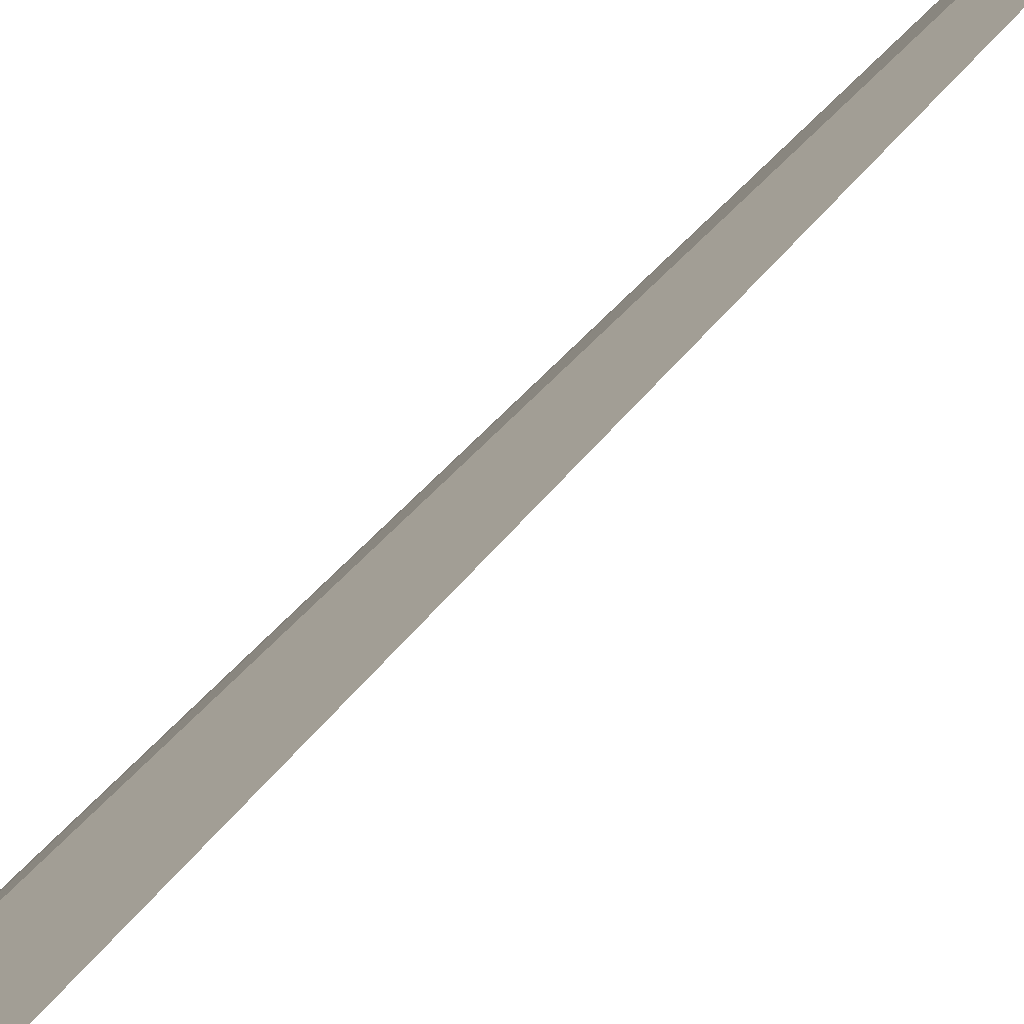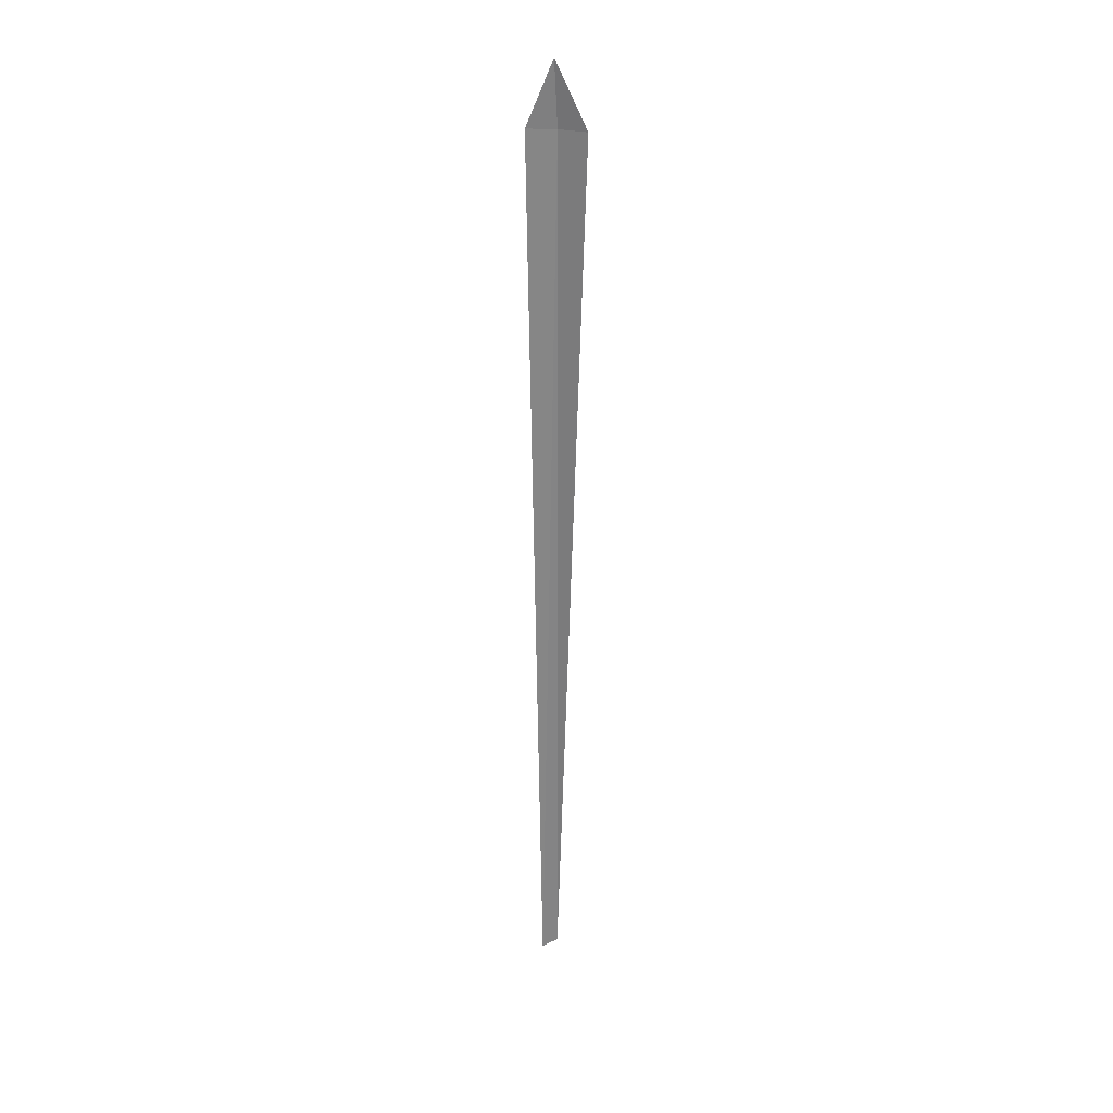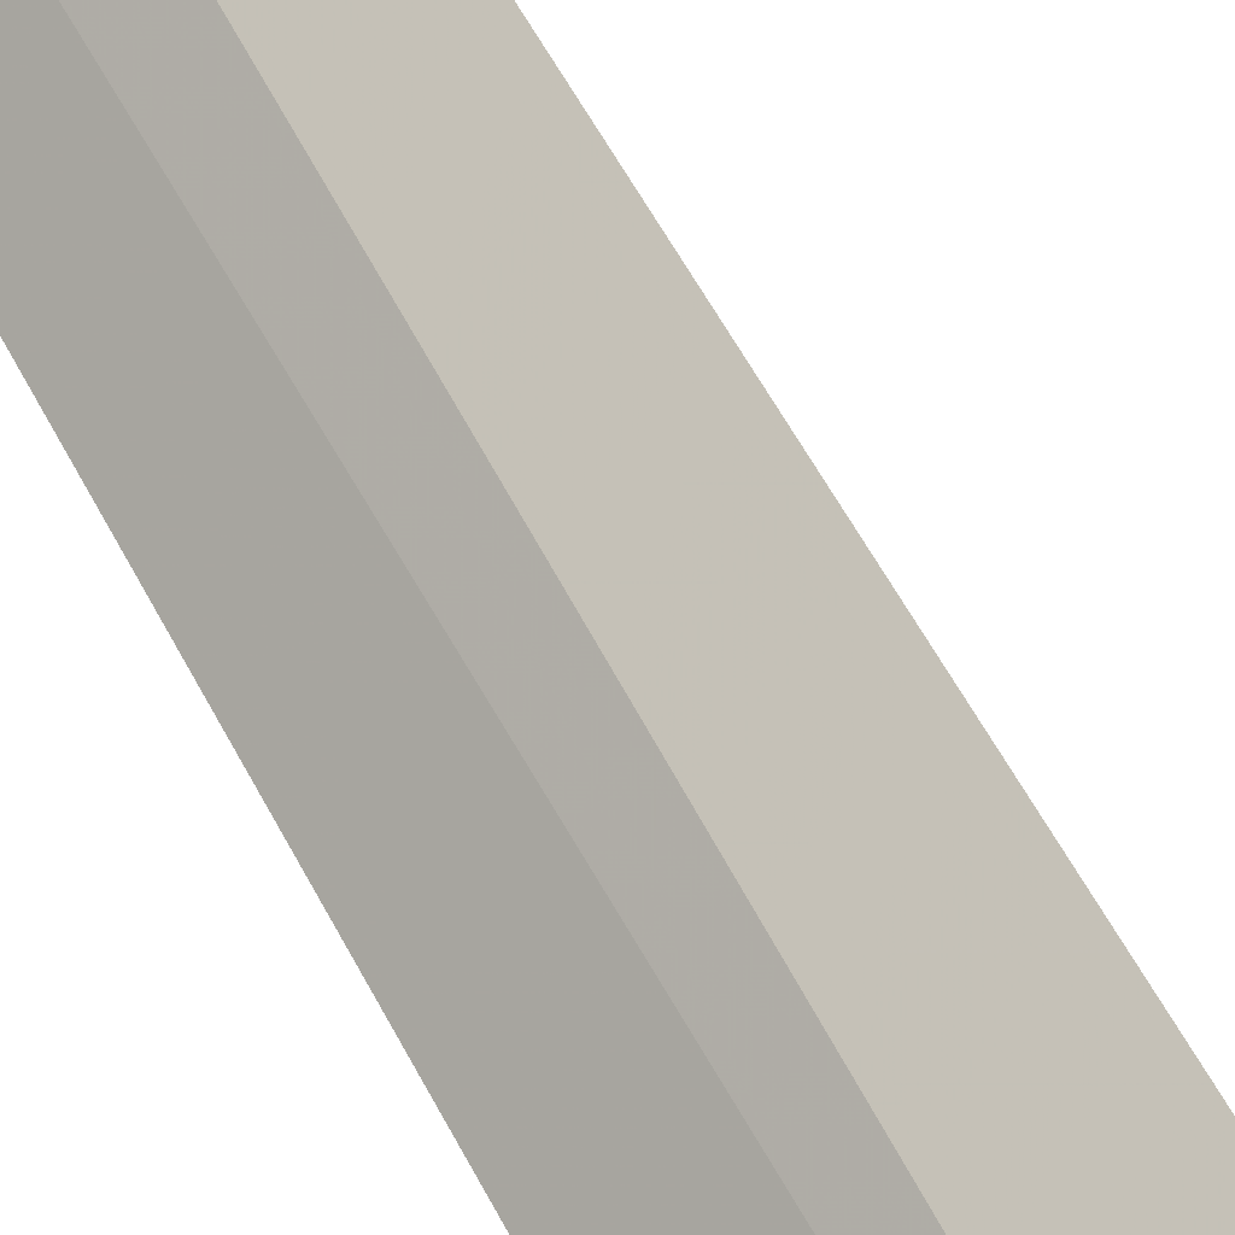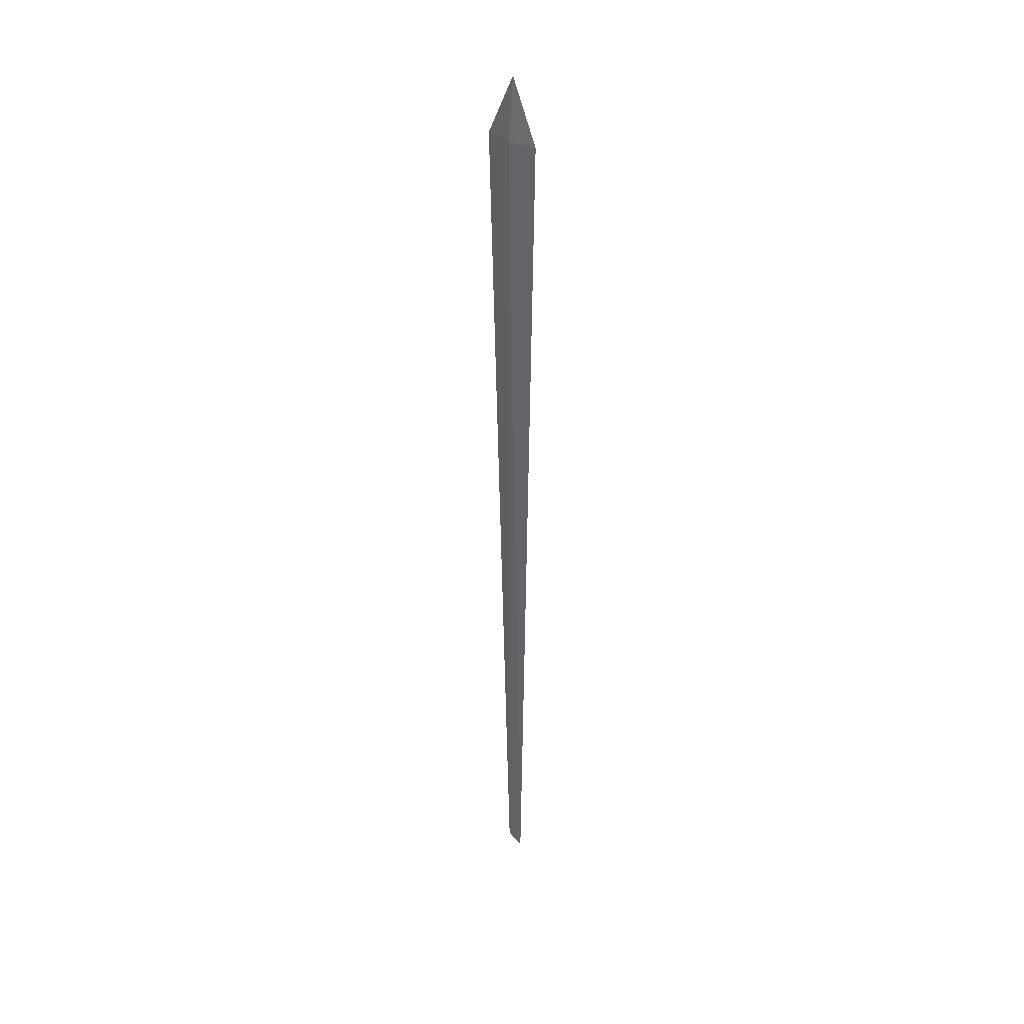
<metadata>
{"format":"obj","ext":"obj","renderer":"f3d","projection":"perspective","resolution":1024,"background":"white","views":[{"elev":14.3,"azim":14.5,"up":"+Y"},{"elev":27.3,"azim":48.3,"up":"+Z"},{"elev":59.9,"azim":-27.1,"up":"+Y"},{"elev":35.0,"azim":-103.3,"up":"+Z"}]}
</metadata>
<code>
v -0.8817 6.177 18.7
v -1.214 5.845 18.7
v -0.8817 6.113 19.72
v -0.4635 6.39 18.7
v -0.8831 6.176 4.213
v -1.079 6.006 4.042
f 1 5 4
f 1 6 5
f 1 2 6
f 1 4 3
f 1 3 2

</code>
